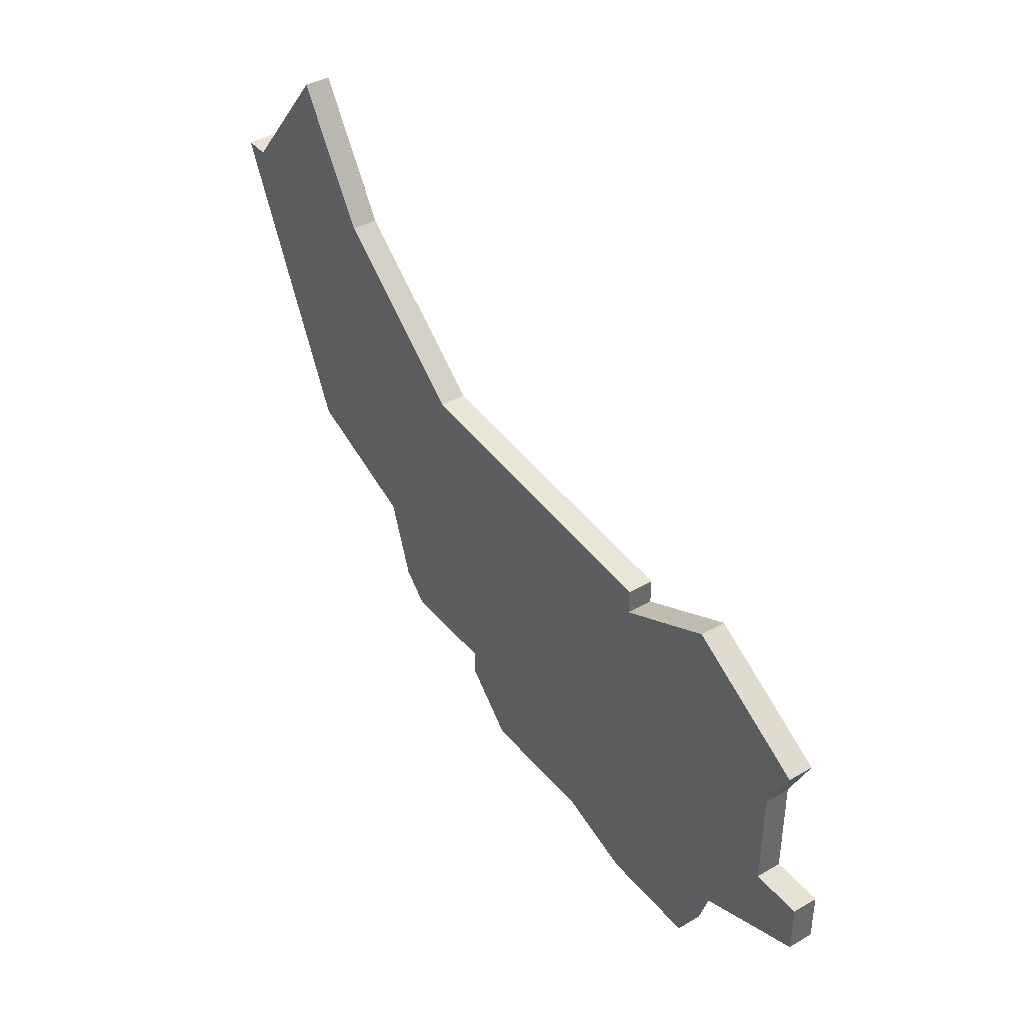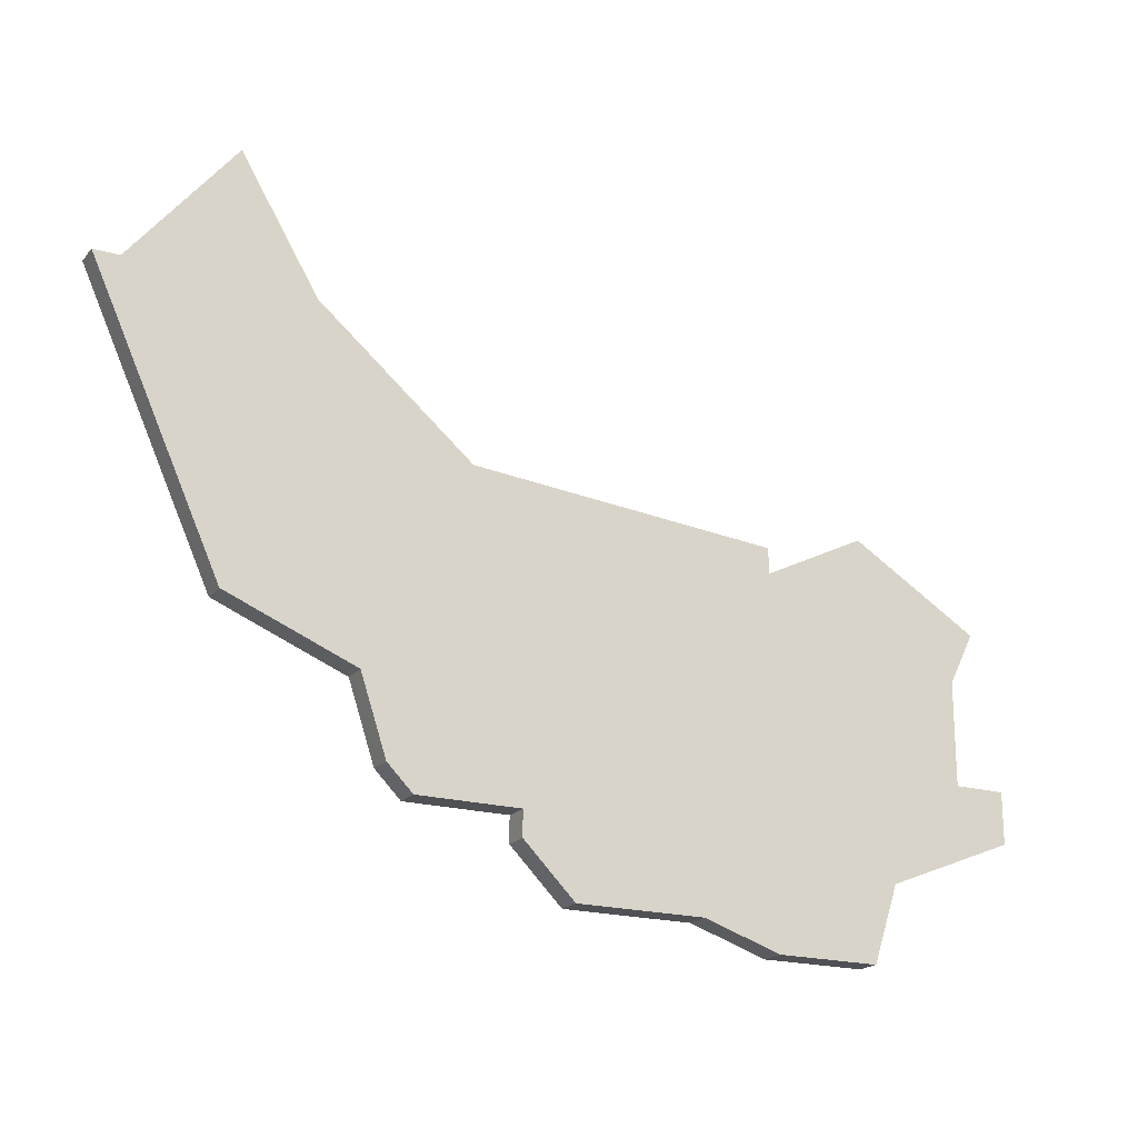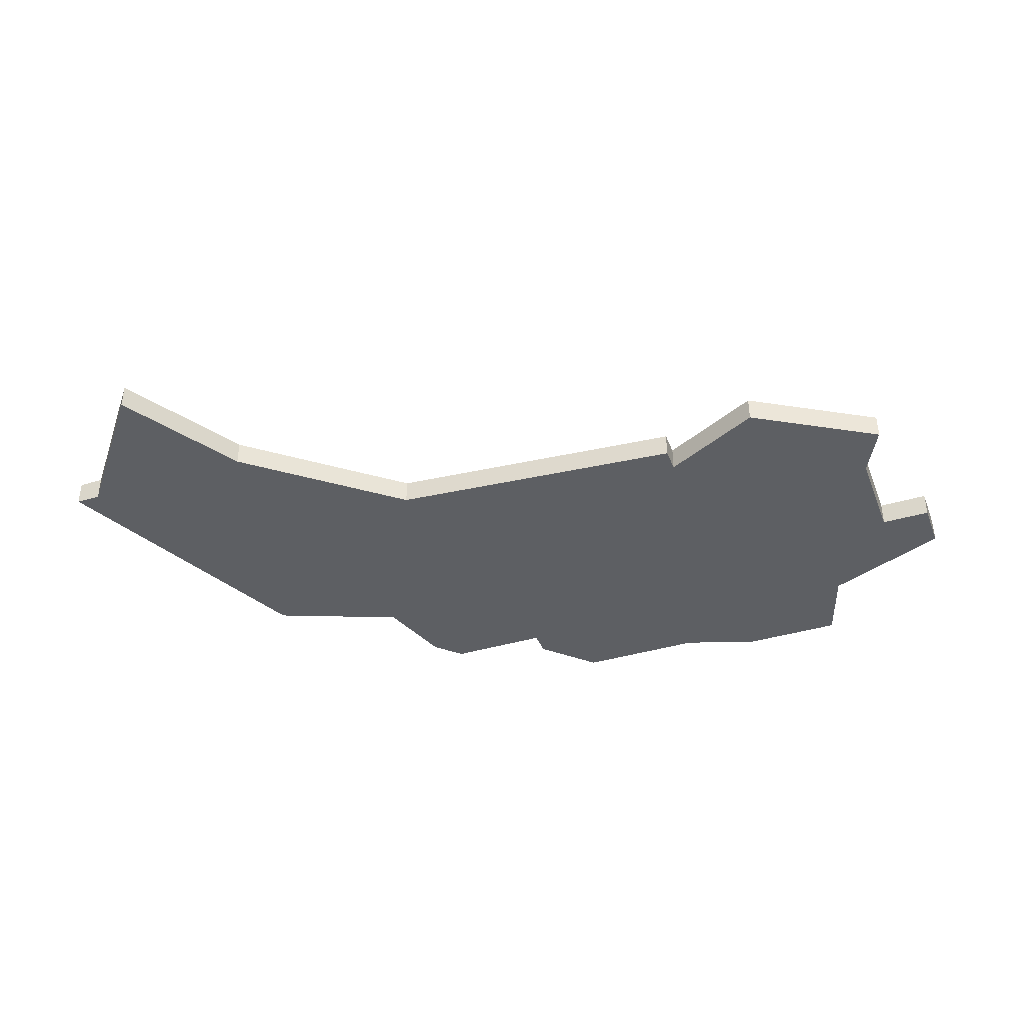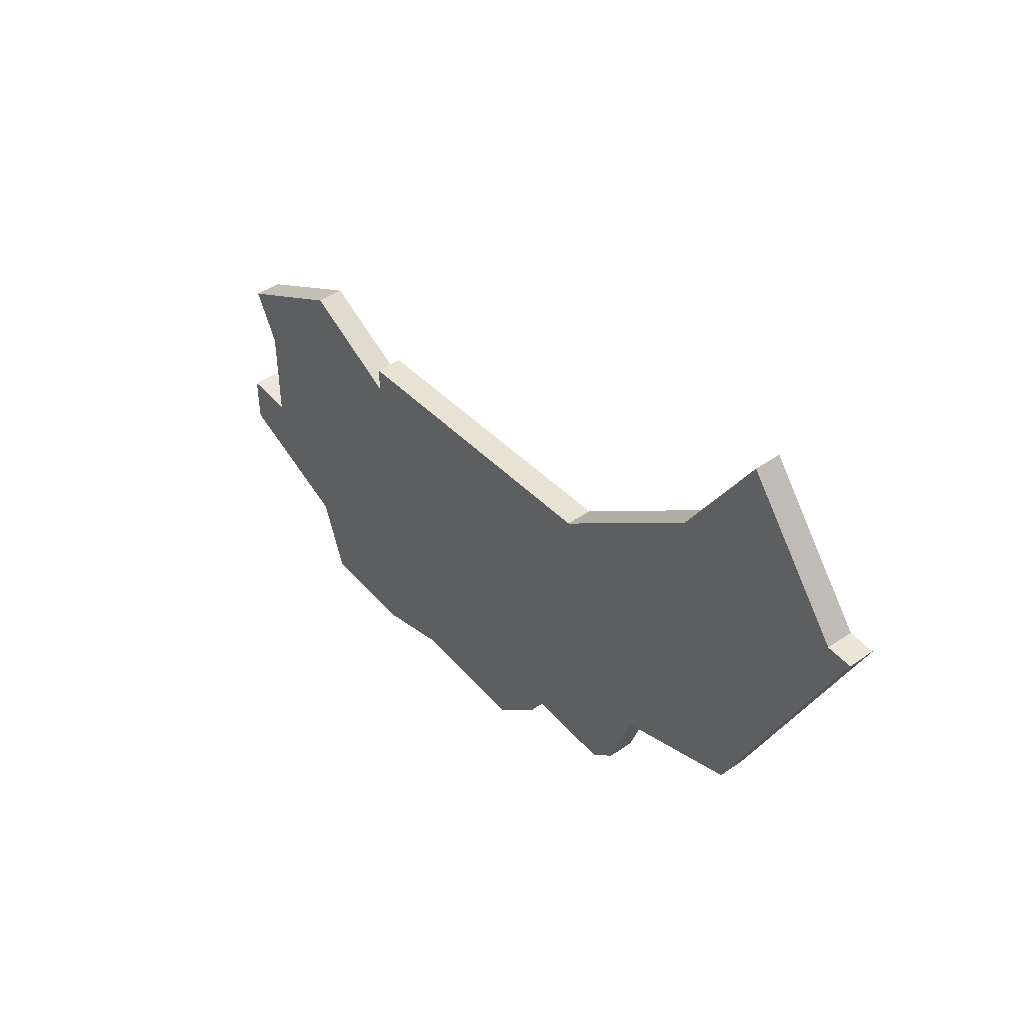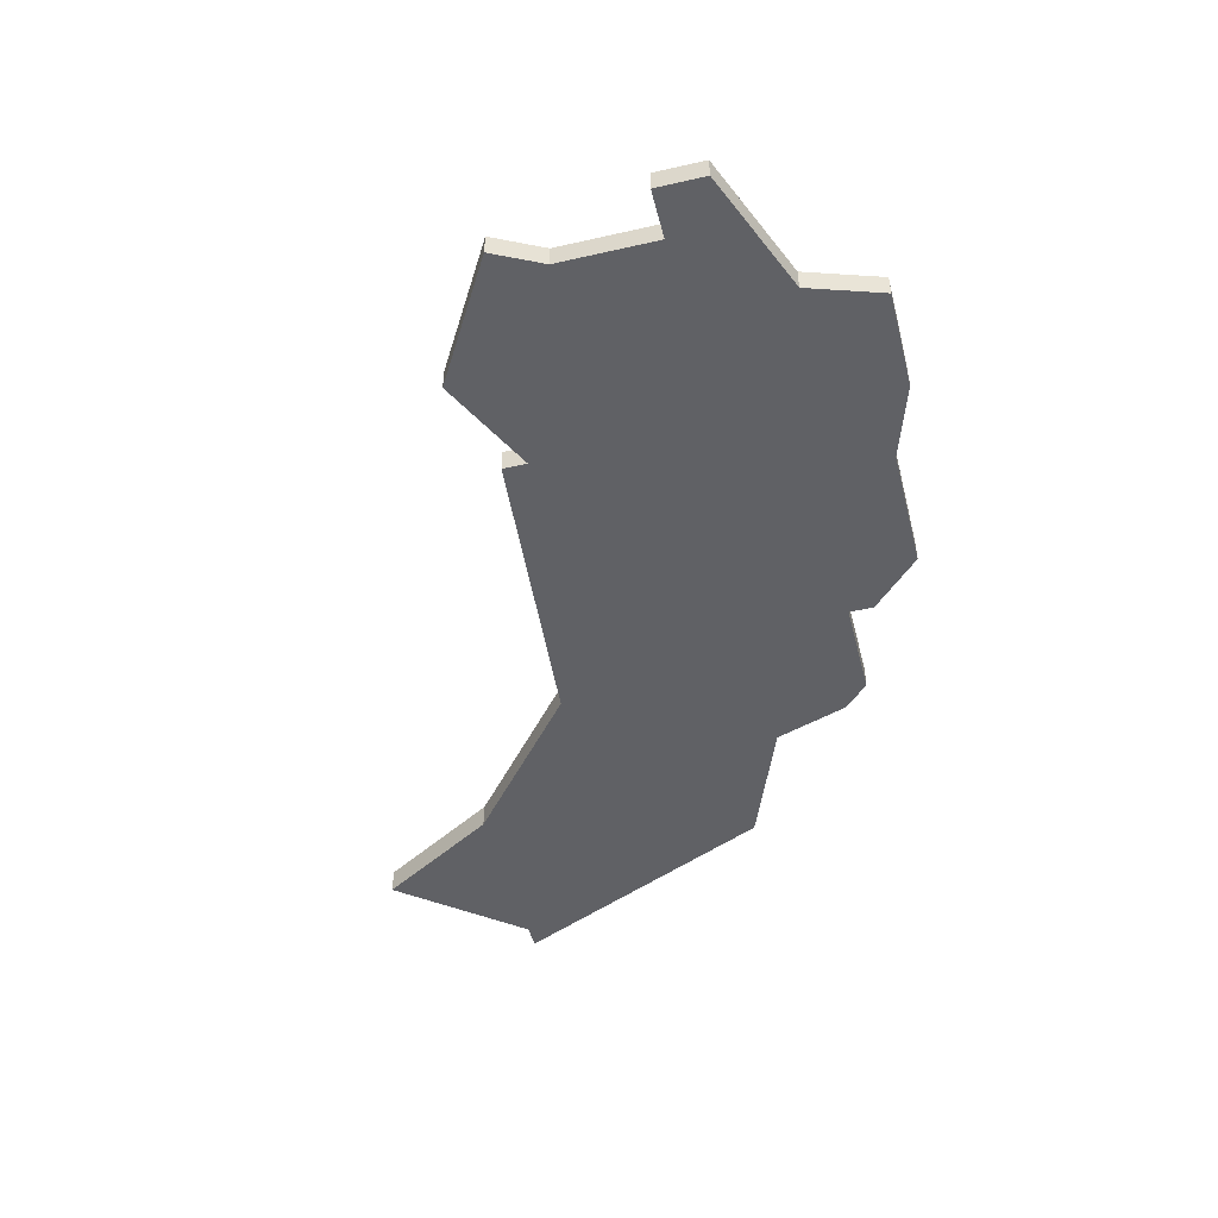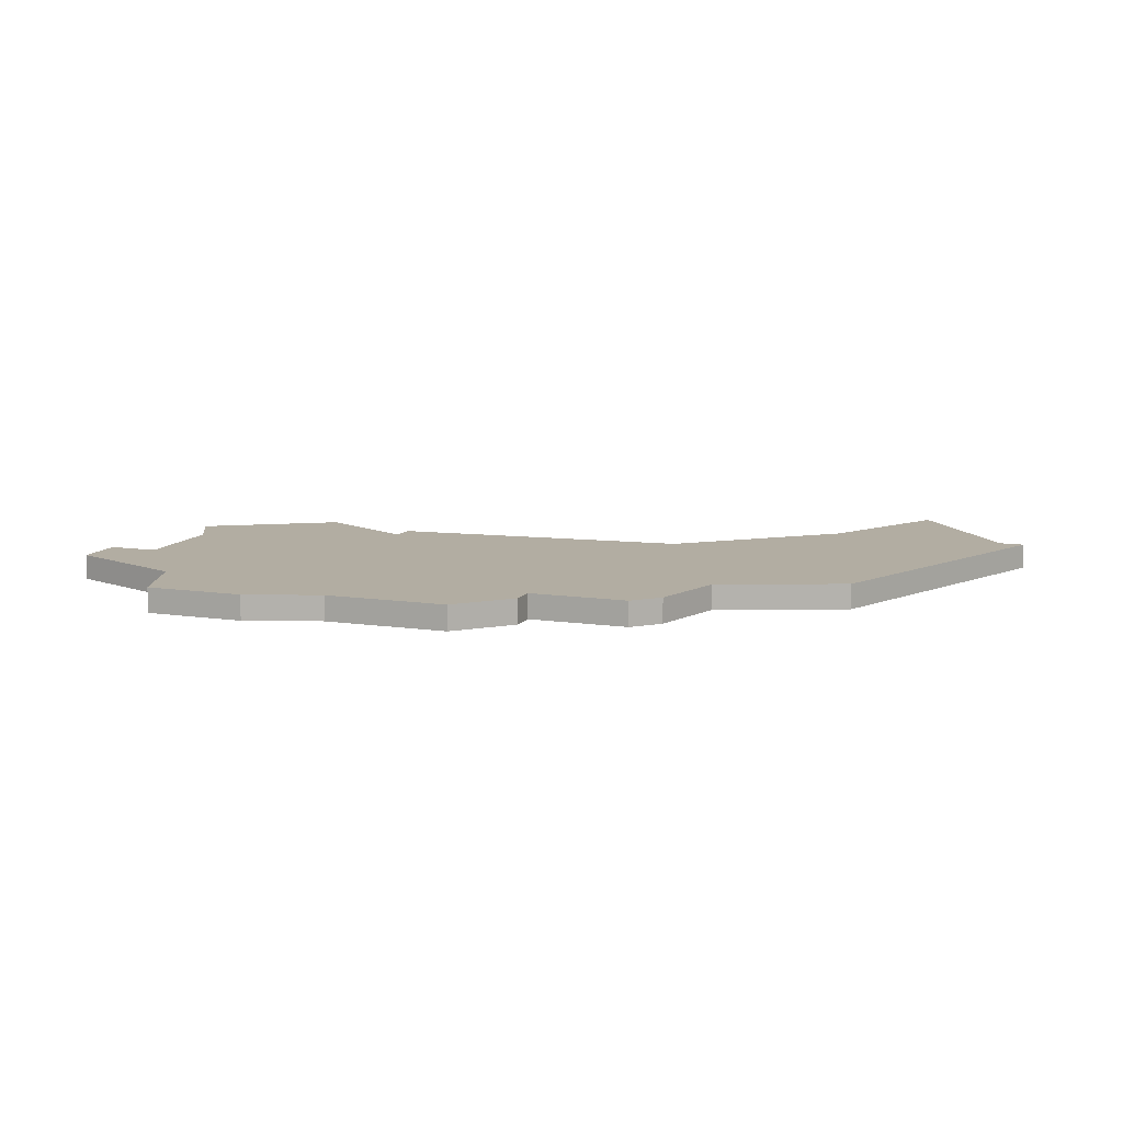
<metadata>
{"format":"obj","ext":"obj","renderer":"f3d","projection":"perspective","resolution":1024,"background":"white","views":[{"elev":40.5,"azim":-125.6,"up":"+Y"},{"elev":-19.9,"azim":152.2,"up":"+Y"},{"elev":-39.9,"azim":-159.9,"up":"+Z"},{"elev":46.4,"azim":51.6,"up":"+Y"},{"elev":-48.4,"azim":-75.7,"up":"+Z"},{"elev":10.6,"azim":20.4,"up":"+Z"}]}
</metadata>
<code>
v 3317 -887 0
v 3318 -889 0
v 3318 -893 0
v 3316 -893 0
v 3316 -895 0
v 3321 -897 0
v 3322 -900 0
v 3326 -900 0
v 3329 -899 0
v 3334 -899 0
v 3336 -897 0
v 3336 -896 0
v 3340 -896 0
v 3341 -895 0
v 3342 -892 0
v 3347 -890 0
v 3352 -879 0
v 3351 -879 0
v 3347 -874 0
v 3344 -879 0
v 3338 -884 0
v 3326 -885 0
v 3326 -886 0
v 3322 -884 0
v 3317 -887 1
v 3318 -889 1
v 3318 -893 1
v 3316 -893 1
v 3316 -895 1
v 3321 -897 1
v 3322 -900 1
v 3326 -900 1
v 3329 -899 1
v 3334 -899 1
v 3336 -897 1
v 3336 -896 1
v 3340 -896 1
v 3341 -895 1
v 3342 -892 1
v 3347 -890 1
v 3352 -879 1
v 3351 -879 1
v 3347 -874 1
v 3344 -879 1
v 3338 -884 1
v 3326 -885 1
v 3326 -886 1
v 3322 -884 1
f 2 1 24
f 5 4 3
f 8 7 6
f 11 10 9
f 14 13 12
f 17 16 15
f 20 19 18
f 23 22 21
f 2 24 23
f 6 5 3
f 9 8 6
f 12 11 9
f 15 14 12
f 18 17 15
f 21 20 18
f 2 23 21
f 6 3 2
f 12 9 6
f 18 15 12
f 6 2 21
f 18 12 6
f 6 21 18
f 48 25 26
f 27 28 29
f 30 31 32
f 33 34 35
f 36 37 38
f 39 40 41
f 42 43 44
f 45 46 47
f 47 48 26
f 27 29 30
f 30 32 33
f 33 35 36
f 36 38 39
f 39 41 42
f 42 44 45
f 45 47 26
f 26 27 30
f 30 33 36
f 36 39 42
f 45 26 30
f 30 36 42
f 42 45 30
f 26 25 2
f 2 25 1
f 27 26 3
f 3 26 2
f 28 27 4
f 4 27 3
f 29 28 5
f 5 28 4
f 30 29 6
f 6 29 5
f 31 30 7
f 7 30 6
f 32 31 8
f 8 31 7
f 33 32 9
f 9 32 8
f 34 33 10
f 10 33 9
f 35 34 11
f 11 34 10
f 36 35 12
f 12 35 11
f 37 36 13
f 13 36 12
f 38 37 14
f 14 37 13
f 39 38 15
f 15 38 14
f 40 39 16
f 16 39 15
f 41 40 17
f 17 40 16
f 42 41 18
f 18 41 17
f 43 42 19
f 19 42 18
f 44 43 20
f 20 43 19
f 45 44 21
f 21 44 20
f 46 45 22
f 22 45 21
f 47 46 23
f 23 46 22
f 25 48 1
f 1 48 24
f 48 47 24
f 24 47 23

</code>
